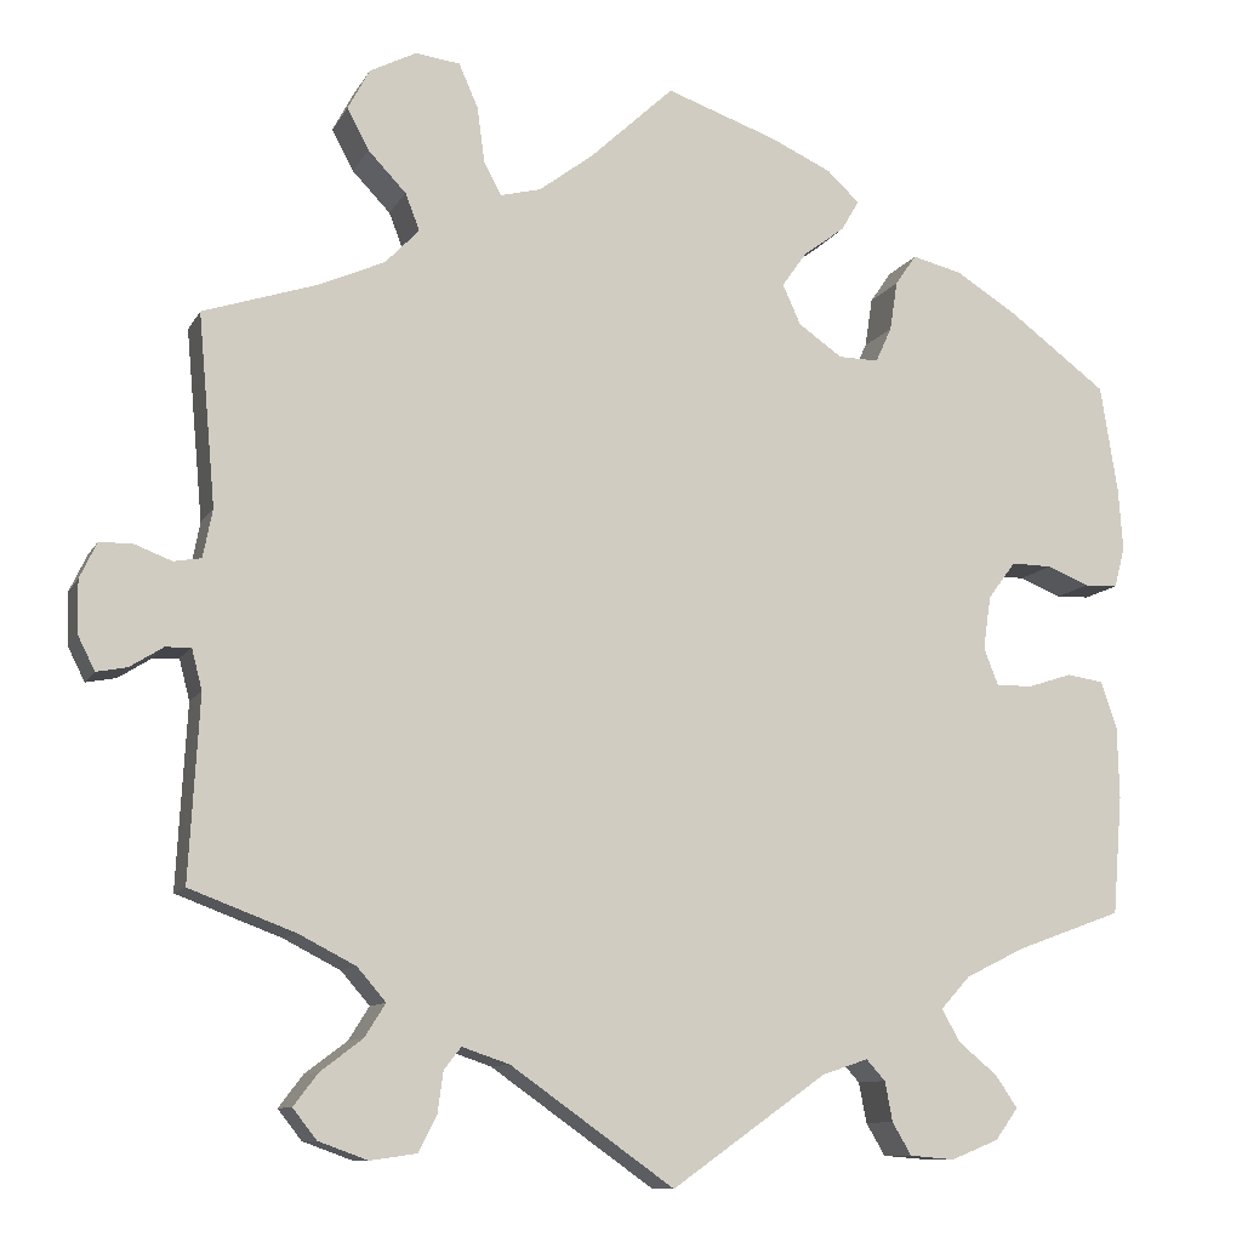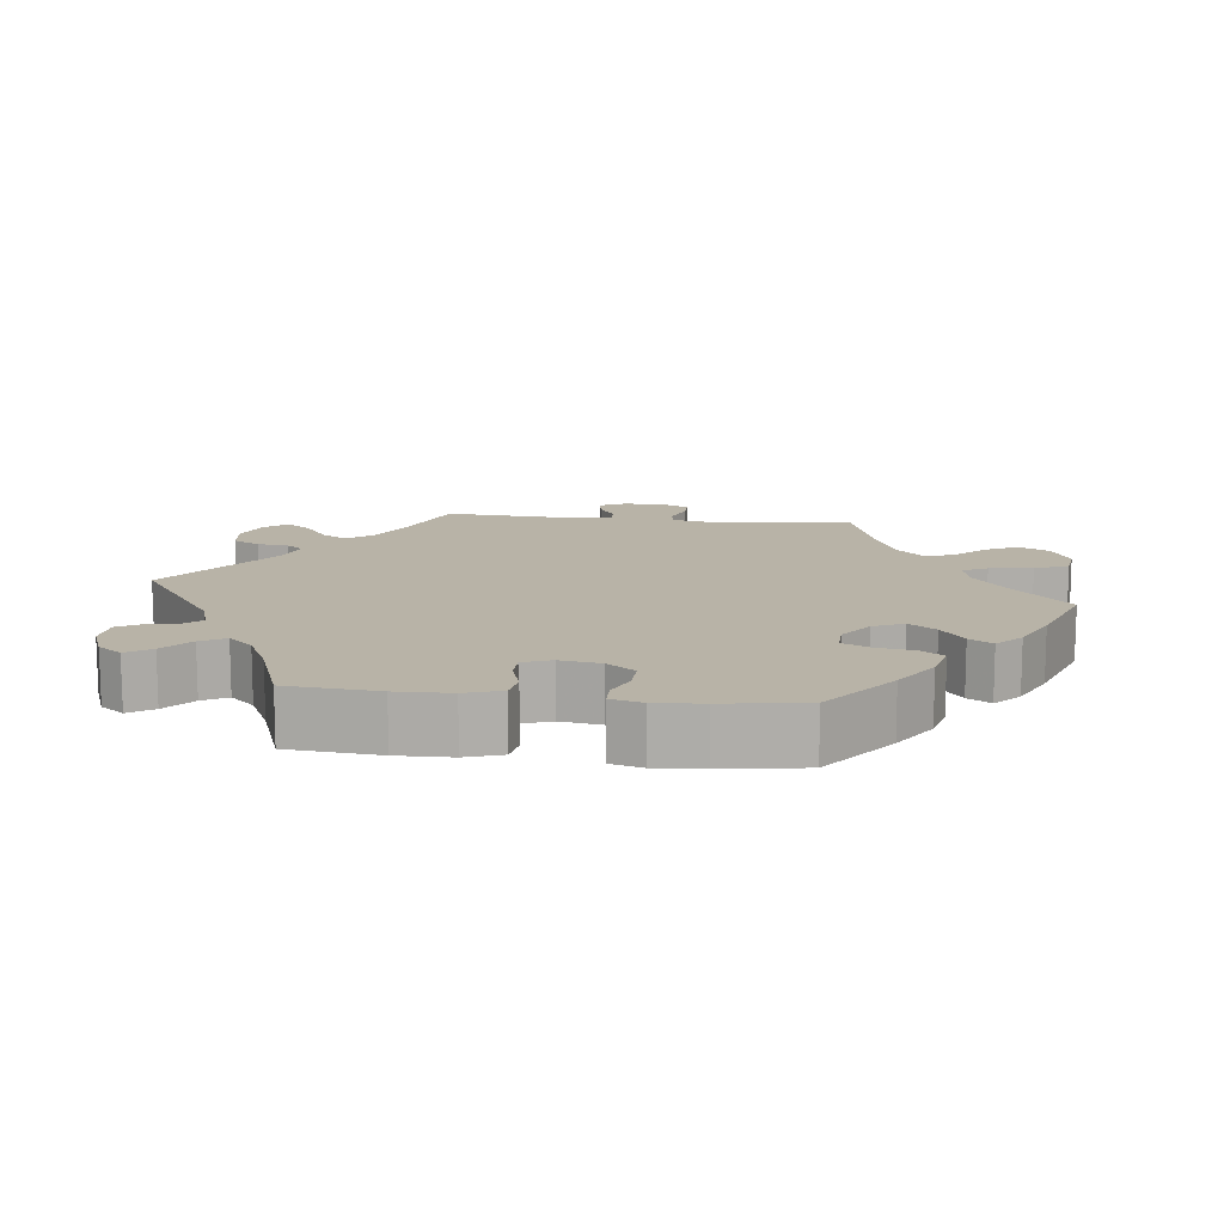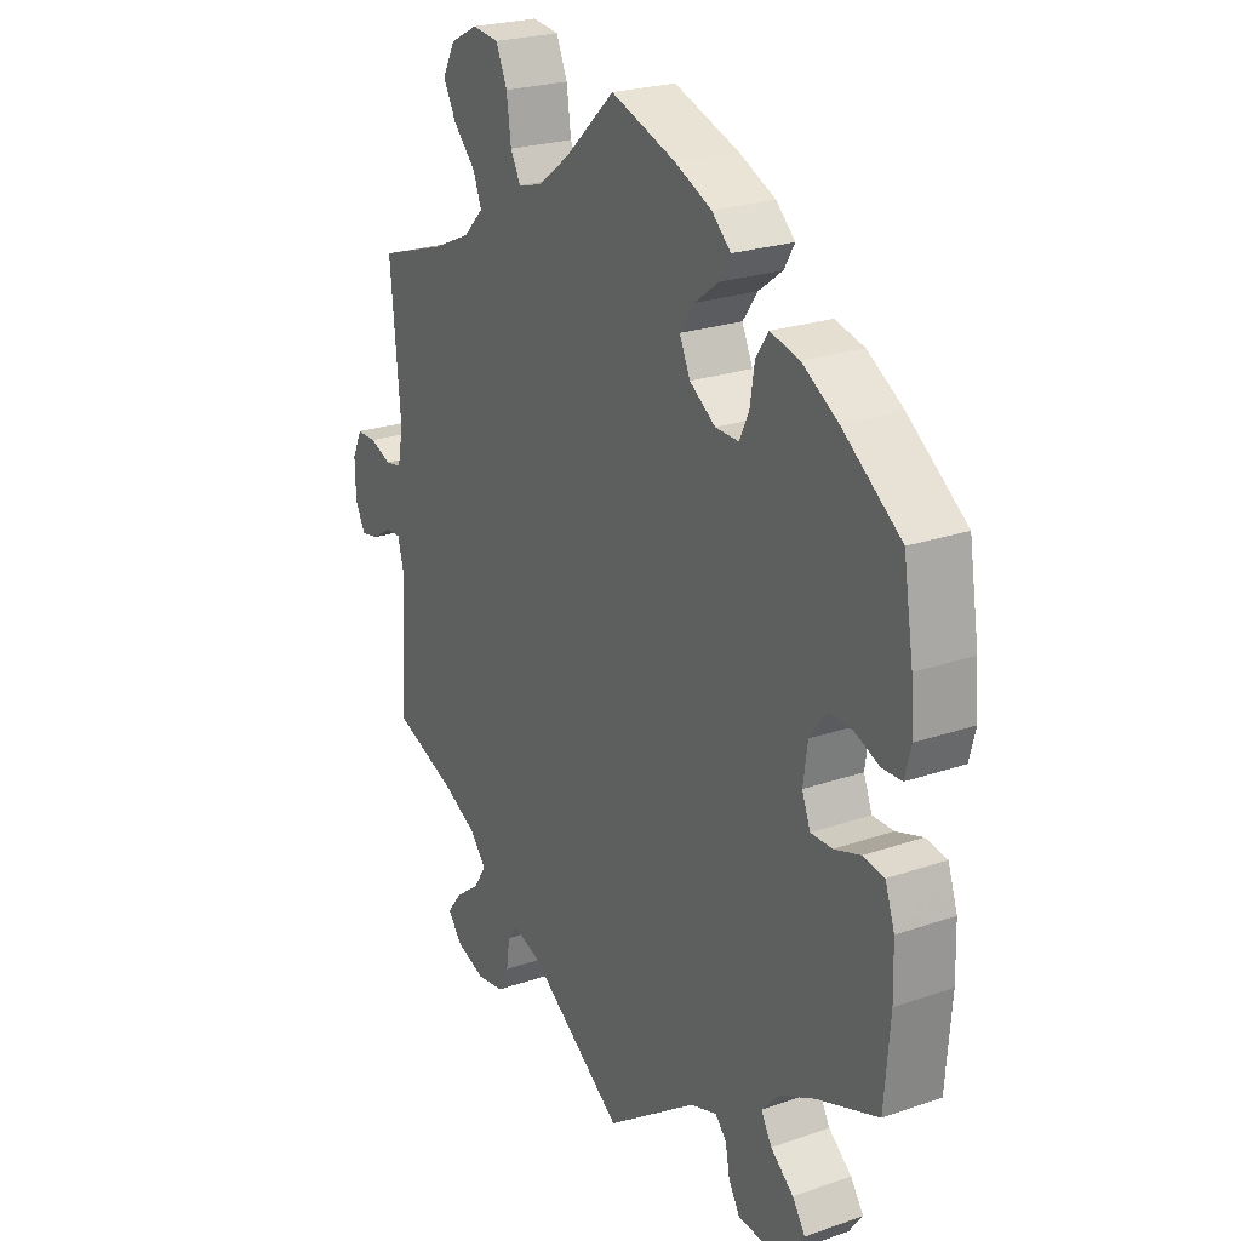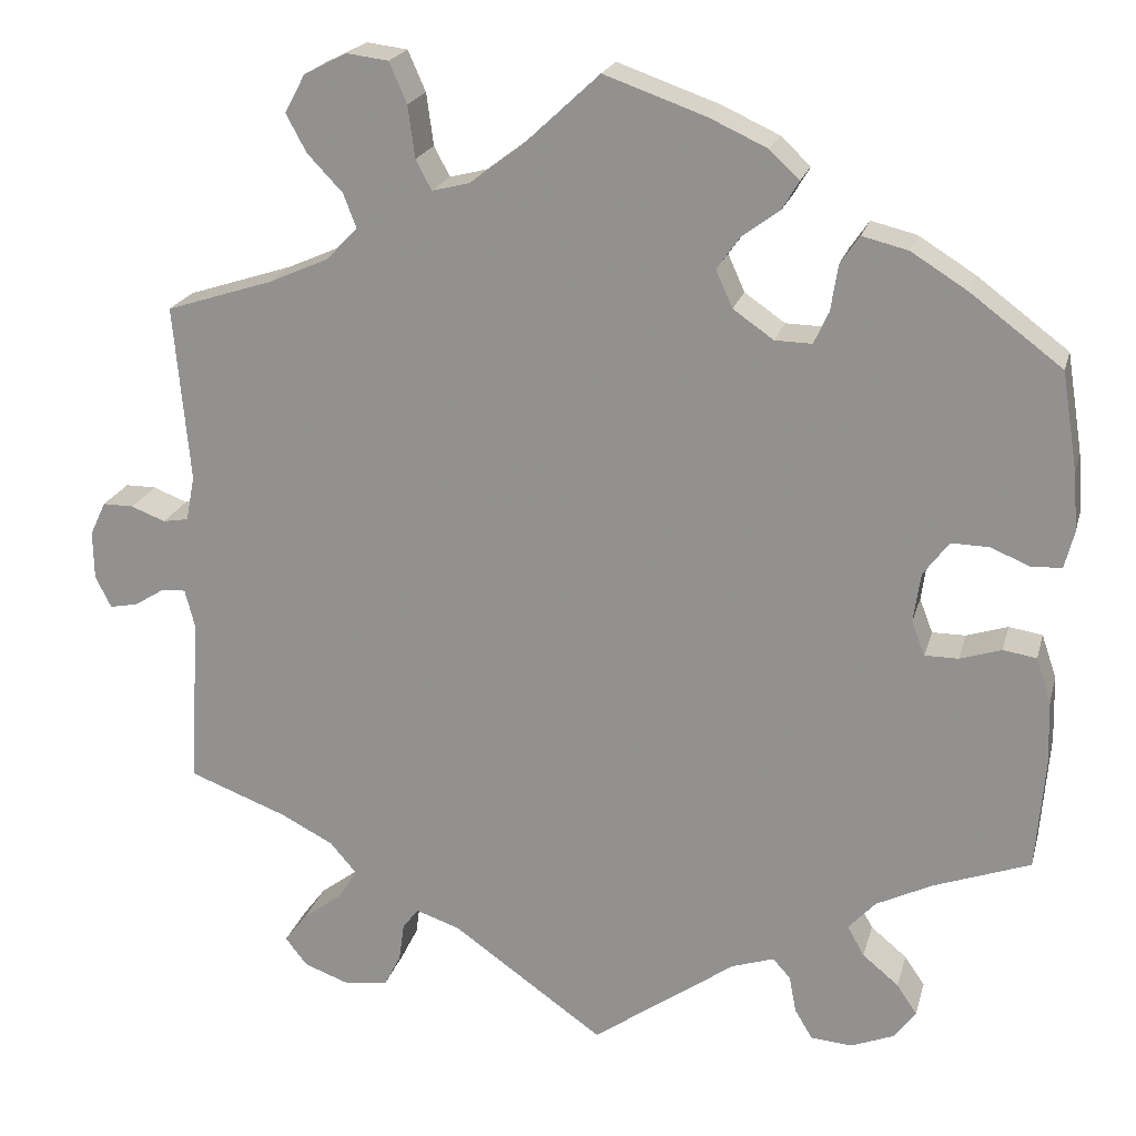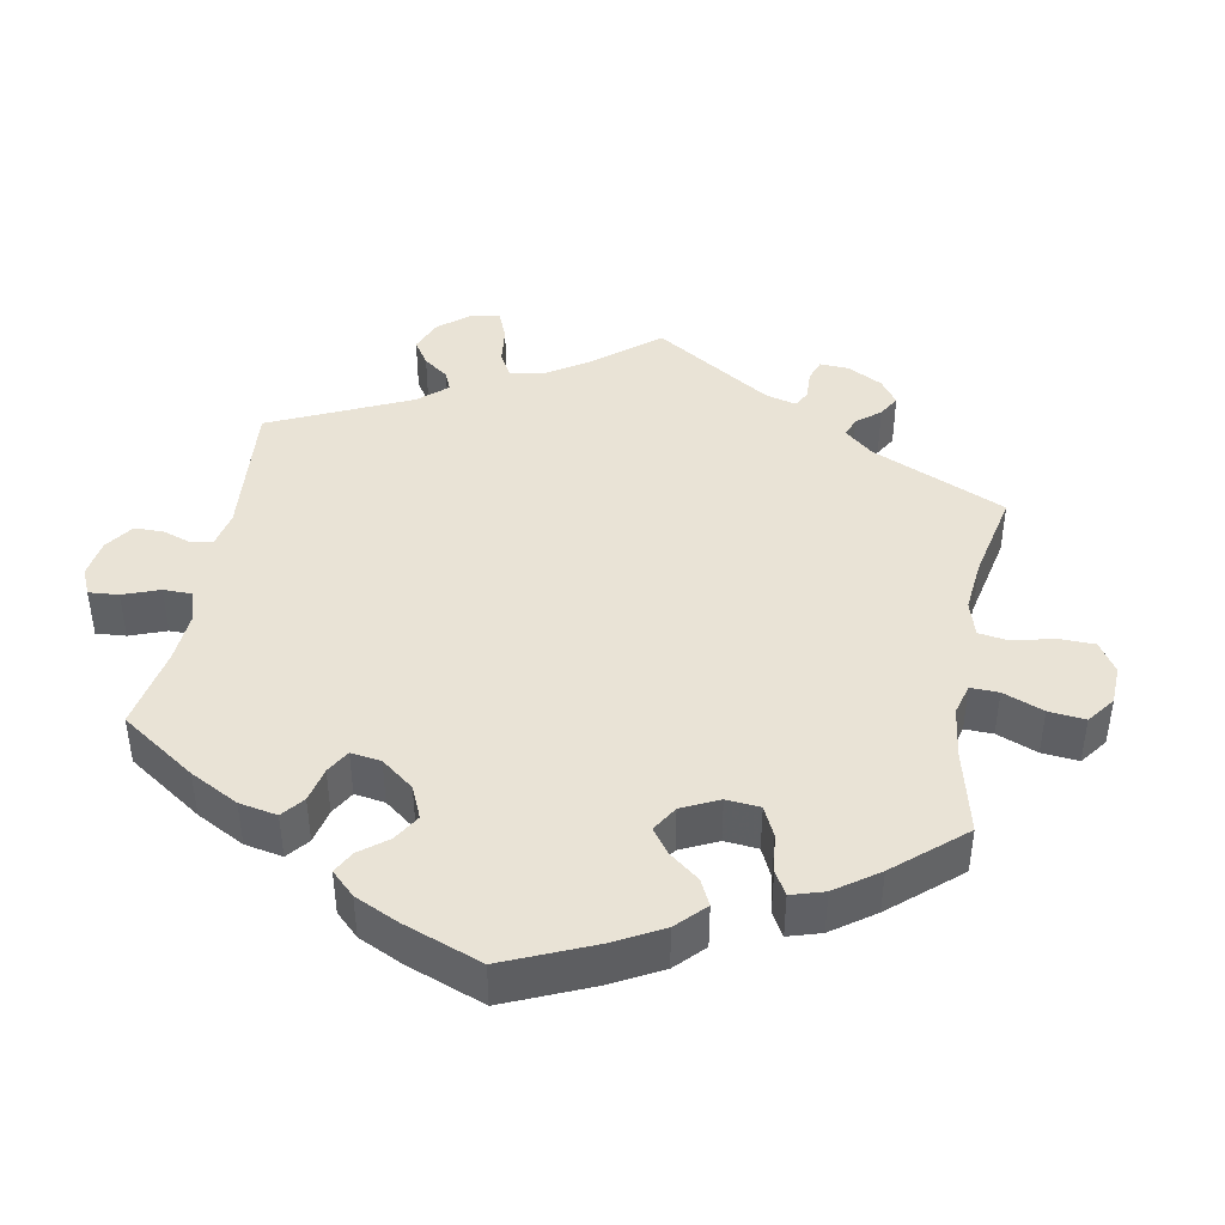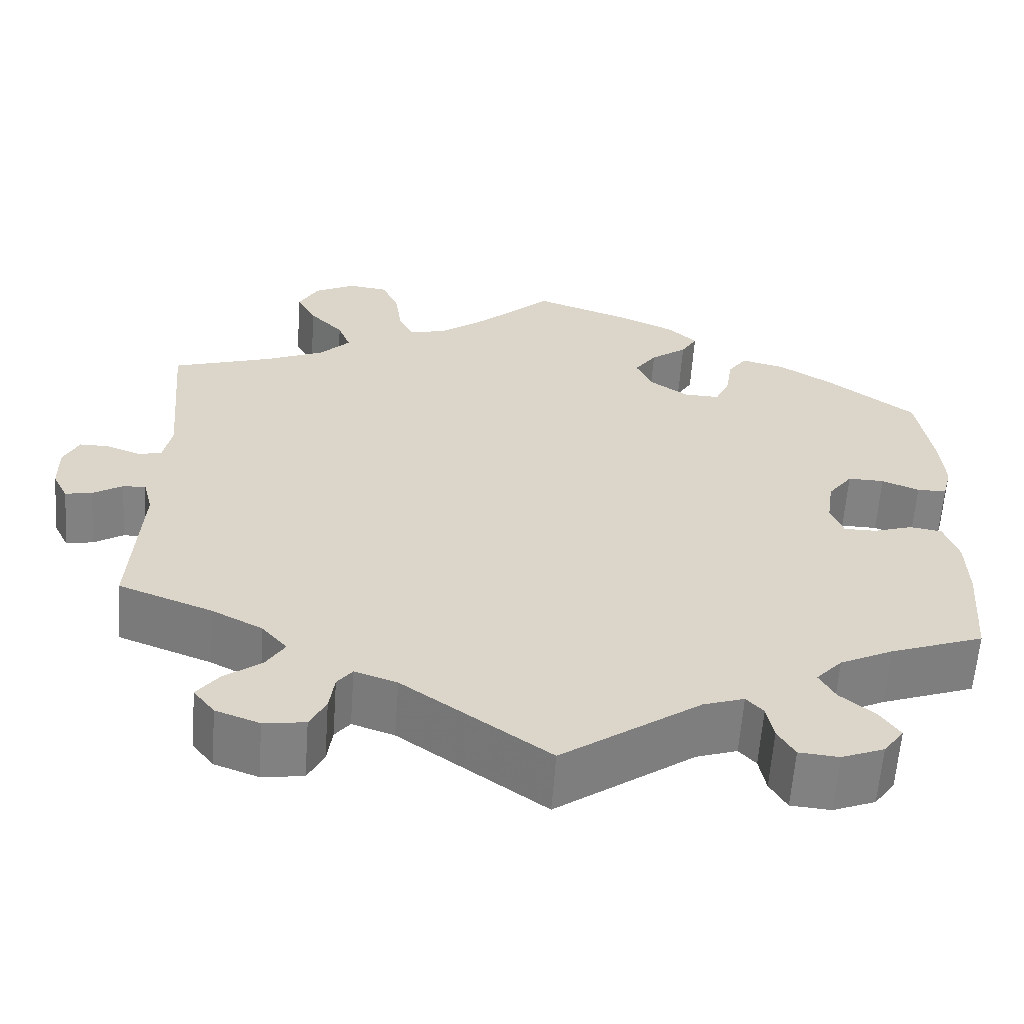
<metadata>
{"format":"obj","ext":"obj","renderer":"f3d","projection":"perspective","resolution":1024,"background":"white","views":[{"elev":-10.1,"azim":161.9,"up":"+Z"},{"elev":12.8,"azim":-82.9,"up":"+Y"},{"elev":23.7,"azim":-120.2,"up":"+Z"},{"elev":20.7,"azim":-166.0,"up":"+Z"},{"elev":42.2,"azim":-49.8,"up":"+Y"},{"elev":-60.7,"azim":175.9,"up":"+Z"}]}
</metadata>
<code>
v 0.088 0.07 0.496
v 0.145 0.07 0.453
v 0.188 0.07 0.442
v 0.206 0.07 0.476
v 0.214 0.07 0.535
v 0.234 0.07 0.581
v 0.281 0.07 0.587
v 0.33 0.07 0.562
v 0.353 0.07 0.519
v 0.33 0.07 0.476
v 0.29 0.07 0.434
v 0.275 0.07 0.395
v 0.311 0.07 0.358
v 0.379 0.07 0.328
v 0.5 0.07 0.289
v 0.482 0.07 0.088
v 0.492 0.07 0.037
v 0.521 0.07 0.032
v 0.56 0.07 0.047
v 0.595 0.07 0.047
v 0.613 0.07 0.009
v 0.612 0.07 -0.046
v 0.594 0.07 -0.082
v 0.562 0.07 -0.076
v 0.527 0.07 -0.054
v 0.5 0.07 -0.053
v 0.489 0.07 -0.096
v 0.5 0.07 -0.289
v 0.389 0.07 -0.331
v 0.329 0.07 -0.362
v 0.299 0.07 -0.397
v 0.321 0.07 -0.432
v 0.365 0.07 -0.465
v 0.391 0.07 -0.499
v 0.366 0.07 -0.531
v 0.314 0.07 -0.55
v 0.265 0.07 -0.543
v 0.246 0.07 -0.506
v 0.24 0.07 -0.462
v 0.222 0.07 -0.439
v 0.172 0.07 -0.456
v 0 0.07 -0.578
v -0.163 0.07 -0.463
v -0.211 0.07 -0.447
v -0.231 0.07 -0.469
v -0.239 0.07 -0.511
v -0.259 0.07 -0.545
v -0.306 0.07 -0.549
v -0.356 0.07 -0.529
v -0.38 0.07 -0.496
v -0.357 0.07 -0.462
v -0.316 0.07 -0.428
v -0.297 0.07 -0.394
v -0.328 0.07 -0.36
v -0.391 0.07 -0.329
v -0.501 0.07 -0.289
v -0.511 0.07 -0.164
v -0.509 0.07 -0.089
v -0.492 0.07 -0.039
v -0.454 0.07 -0.033
v -0.407 0.07 -0.048
v -0.369 0.07 -0.048
v -0.354 0.07 -0.009
v -0.362 0.07 0.047
v -0.391 0.07 0.086
v -0.434 0.07 0.085
v -0.478 0.07 0.067
v -0.513 0.07 0.068
v -0.524 0.07 0.111
v -0.519 0.07 0.177
v -0.501 0.07 0.289
v -0.397 0.07 0.367
v -0.333 0.07 0.407
v -0.281 0.07 0.42
v -0.259 0.07 0.388
v -0.251 0.07 0.336
v -0.234 0.07 0.299
v -0.192 0.07 0.3
v -0.146 0.07 0.332
v -0.127 0.07 0.374
v -0.153 0.07 0.411
v -0.196 0.07 0.443
v -0.215 0.07 0.475
v -0.181 0.07 0.507
v -0.116 0.07 0.537
v 0 0.07 0.578
v 0.088 0 0.496
v 0.145 0 0.453
v 0.188 0 0.442
v 0.206 0 0.476
v 0.214 0 0.535
v 0.234 0 0.581
v 0.281 0 0.587
v 0.33 0 0.562
v 0.353 0 0.519
v 0.33 0 0.476
v 0.29 0 0.434
v 0.275 0 0.395
v 0.311 0 0.358
v 0.379 0 0.328
v 0.5 0 0.289
v 0.482 0 0.088
v 0.492 0 0.037
v 0.521 0 0.032
v 0.56 0 0.047
v 0.595 0 0.047
v 0.613 0 0.009
v 0.612 0 -0.046
v 0.594 0 -0.082
v 0.562 0 -0.076
v 0.527 0 -0.054
v 0.5 0 -0.053
v 0.489 0 -0.096
v 0.5 0 -0.289
v 0.389 0 -0.331
v 0.329 0 -0.362
v 0.299 0 -0.397
v 0.321 0 -0.432
v 0.365 0 -0.465
v 0.391 0 -0.499
v 0.366 0 -0.531
v 0.314 0 -0.55
v 0.265 0 -0.543
v 0.246 0 -0.506
v 0.24 0 -0.462
v 0.222 0 -0.439
v 0.172 0 -0.456
v 0 0 -0.578
v -0.163 0 -0.463
v -0.211 0 -0.447
v -0.231 0 -0.469
v -0.239 0 -0.511
v -0.259 0 -0.545
v -0.306 0 -0.549
v -0.356 0 -0.529
v -0.38 0 -0.496
v -0.357 0 -0.462
v -0.316 0 -0.428
v -0.297 0 -0.394
v -0.328 0 -0.36
v -0.391 0 -0.329
v -0.501 0 -0.289
v -0.511 0 -0.164
v -0.509 0 -0.089
v -0.492 0 -0.039
v -0.454 0 -0.033
v -0.407 0 -0.048
v -0.369 0 -0.048
v -0.354 0 -0.009
v -0.362 0 0.047
v -0.391 0 0.086
v -0.434 0 0.085
v -0.478 0 0.067
v -0.513 0 0.068
v -0.524 0 0.111
v -0.519 0 0.177
v -0.501 0 0.289
v -0.397 0 0.367
v -0.333 0 0.407
v -0.281 0 0.42
v -0.259 0 0.388
v -0.251 0 0.336
v -0.234 0 0.299
v -0.192 0 0.3
v -0.146 0 0.332
v -0.127 0 0.374
v -0.153 0 0.411
v -0.196 0 0.443
v -0.215 0 0.475
v -0.181 0 0.507
v -0.116 0 0.537
v 0 0 0.578
f 85 86 1
f 84 85 1 2
f 81 82 83 84
f 80 81 84 2
f 79 80 2 3
f 78 79 3
f 73 74 75 76
f 73 76 77
f 72 73 77
f 71 72 77
f 70 71 77 78
f 66 67 68 69
f 65 66 69 70
f 58 59 60 61
f 58 61 62
f 55 56 57 58
f 54 55 58 62
f 53 54 62 63
f 49 50 51 52
f 49 52 53
f 48 49 53
f 45 46 47 48
f 44 45 48 53
f 43 44 53 63
f 41 42 43 63
f 36 37 38 39
f 36 39 40
f 35 36 40
f 32 33 34 35
f 31 32 35 40
f 30 31 40 41
f 27 28 29
f 26 27 29 30
f 22 23 24 25
f 22 25 26
f 21 22 26
f 18 19 20 21
f 17 18 21 26
f 16 17 26 30
f 14 15 16 30
f 8 9 10 11
f 8 11 12
f 7 8 12
f 4 5 6 7
f 3 4 7 12
f 65 70 78 3
f 30 41 63 64
f 13 14 30 64
f 13 64 65
f 3 12 13 65
f 87 172 171
f 88 87 171 170
f 170 169 168 167
f 88 170 167 166
f 89 88 166 165
f 89 165 164
f 162 161 160 159
f 163 162 159
f 163 159 158
f 163 158 157
f 164 163 157 156
f 155 154 153 152
f 156 155 152 151
f 147 146 145 144
f 148 147 144
f 144 143 142 141
f 148 144 141 140
f 149 148 140 139
f 138 137 136 135
f 139 138 135
f 139 135 134
f 134 133 132 131
f 139 134 131 130
f 149 139 130 129
f 149 129 128 127
f 125 124 123 122
f 126 125 122
f 126 122 121
f 121 120 119 118
f 126 121 118 117
f 127 126 117 116
f 115 114 113
f 116 115 113 112
f 111 110 109 108
f 112 111 108
f 112 108 107
f 107 106 105 104
f 112 107 104 103
f 116 112 103 102
f 116 102 101 100
f 97 96 95 94
f 98 97 94
f 98 94 93
f 93 92 91 90
f 98 93 90 89
f 89 164 156 151
f 150 149 127 116
f 150 116 100 99
f 151 150 99
f 151 99 98 89
f 1 87 88 2
f 2 88 89 3
f 3 89 90 4
f 4 90 91 5
f 5 91 92 6
f 6 92 93 7
f 7 93 94 8
f 8 94 95 9
f 9 95 96 10
f 10 96 97 11
f 11 97 98 12
f 12 98 99 13
f 13 99 100 14
f 14 100 101 15
f 15 101 102 16
f 16 102 103 17
f 17 103 104 18
f 18 104 105 19
f 19 105 106 20
f 20 106 107 21
f 21 107 108 22
f 22 108 109 23
f 23 109 110 24
f 24 110 111 25
f 25 111 112 26
f 26 112 113 27
f 27 113 114 28
f 28 114 115 29
f 29 115 116 30
f 30 116 117 31
f 31 117 118 32
f 32 118 119 33
f 33 119 120 34
f 34 120 121 35
f 35 121 122 36
f 36 122 123 37
f 37 123 124 38
f 38 124 125 39
f 39 125 126 40
f 40 126 127 41
f 41 127 128 42
f 42 128 129 43
f 43 129 130 44
f 44 130 131 45
f 45 131 132 46
f 46 132 133 47
f 47 133 134 48
f 48 134 135 49
f 49 135 136 50
f 50 136 137 51
f 51 137 138 52
f 52 138 139 53
f 53 139 140 54
f 54 140 141 55
f 55 141 142 56
f 56 142 143 57
f 57 143 144 58
f 58 144 145 59
f 59 145 146 60
f 60 146 147 61
f 61 147 148 62
f 62 148 149 63
f 63 149 150 64
f 64 150 151 65
f 65 151 152 66
f 66 152 153 67
f 67 153 154 68
f 68 154 155 69
f 69 155 156 70
f 70 156 157 71
f 71 157 158 72
f 72 158 159 73
f 73 159 160 74
f 74 160 161 75
f 75 161 162 76
f 76 162 163 77
f 77 163 164 78
f 78 164 165 79
f 79 165 166 80
f 80 166 167 81
f 81 167 168 82
f 82 168 169 83
f 83 169 170 84
f 84 170 171 85
f 85 171 172 86
f 86 172 87 1

</code>
